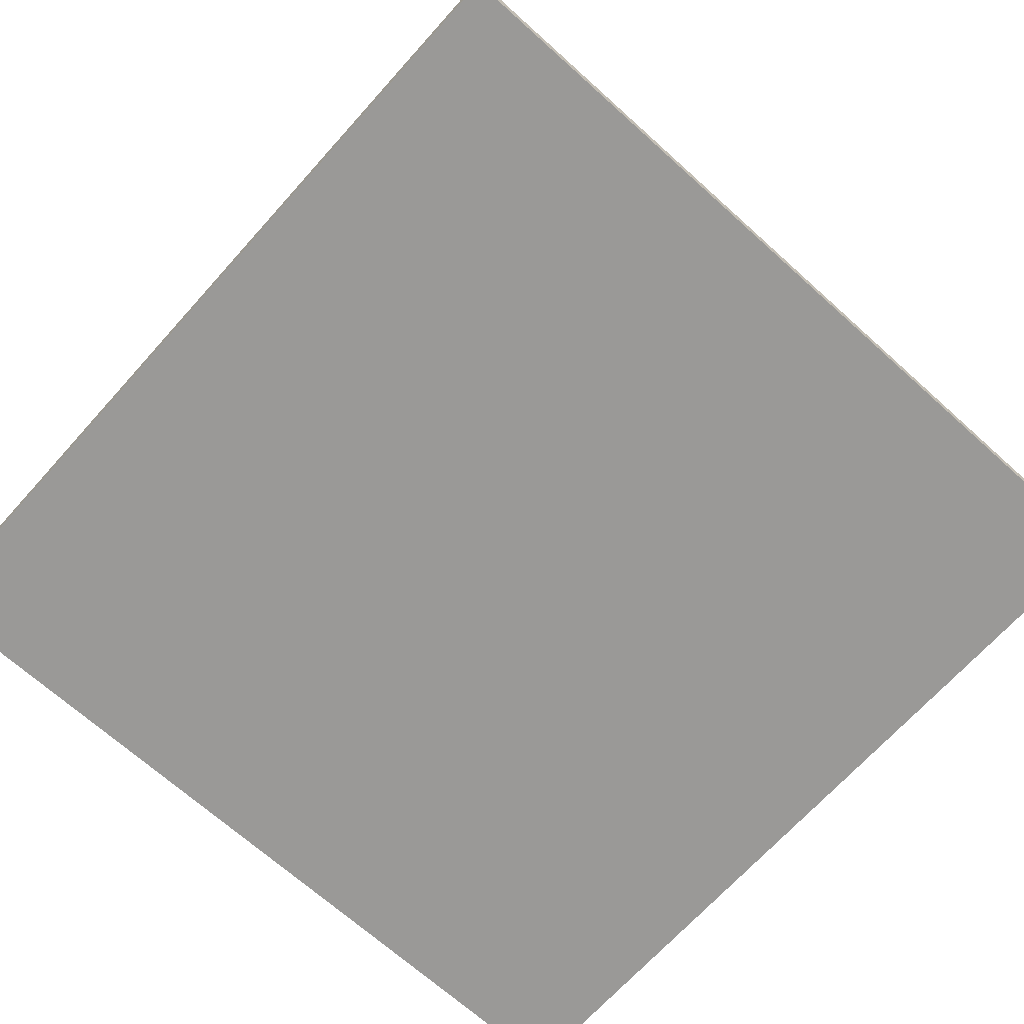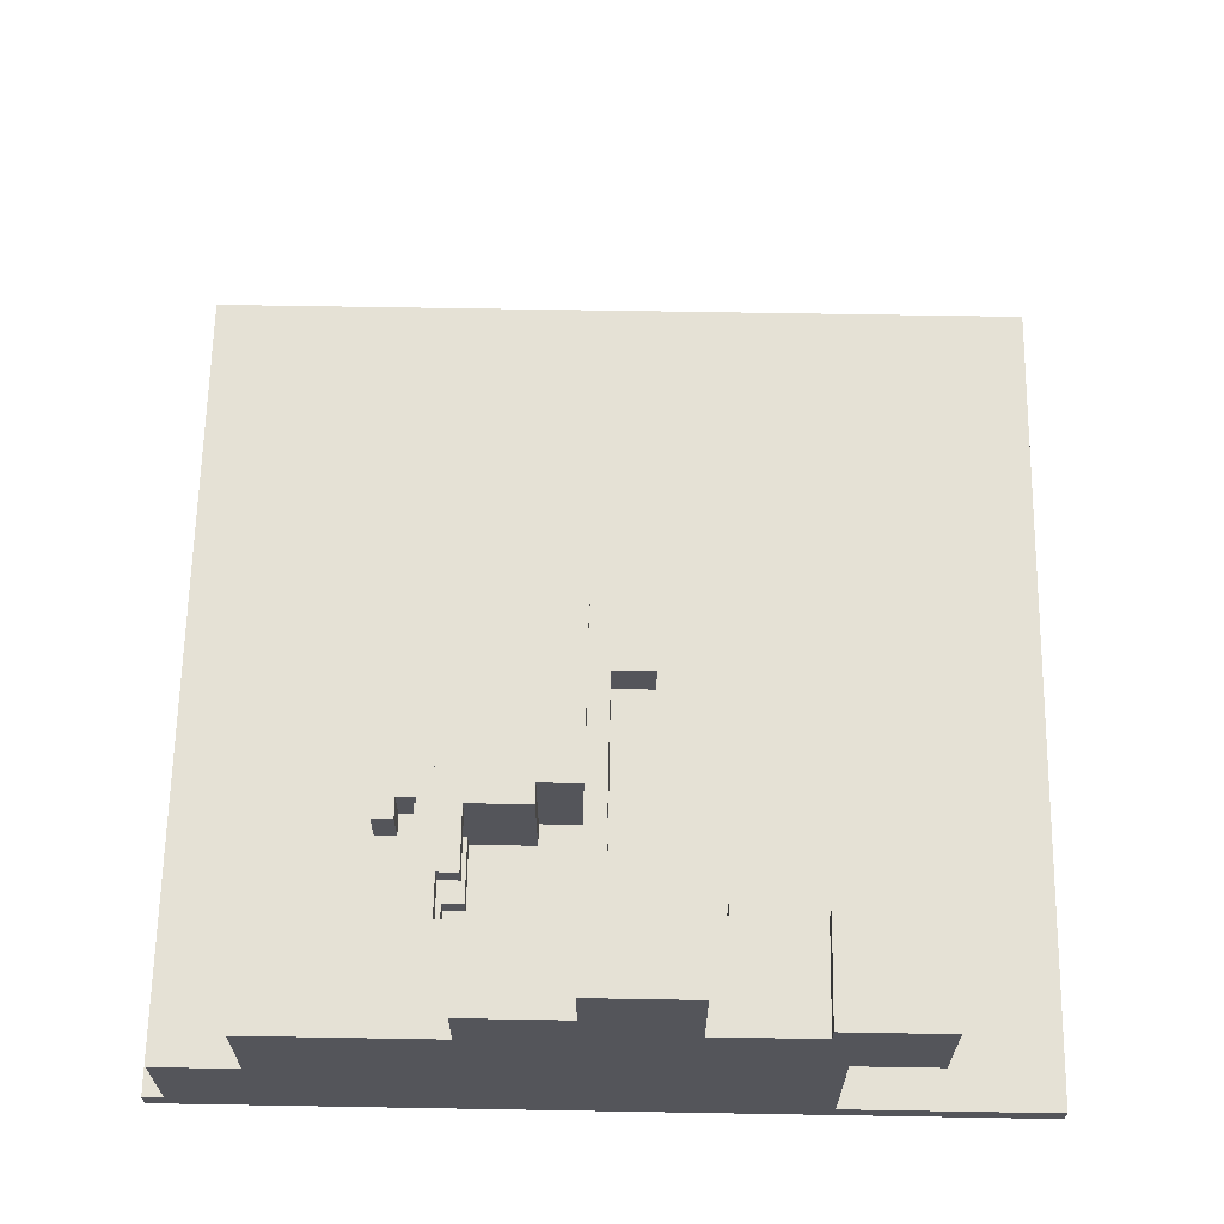
<metadata>
{"format":"obj","ext":"obj","renderer":"f3d","projection":"perspective","resolution":1024,"background":"white","views":[{"elev":-69.0,"azim":138.0,"up":"+Z"},{"elev":65.0,"azim":1.0,"up":"+Z"}]}
</metadata>
<code>
v -20 0 -19
v -20 0 -20
v -20 22 -19
v -20 22 -20
v -20 23 -19
v -20 23 -20
v -20 40 -19
v -20 40 -20
v -19 0 -14
v -19 0 -19
v -19 3 -14
v -19 3 -19
v -15 0 -9
v -15 0 -14
v -15 3 -14
v -15 4 -9
v -15 4 -14
v -14 3 -14
v -14 3 -19
v -14 4 -14
v -14 4 -19
v -11 4 -9
v -11 4 -19
v -11 5 -9
v -11 5 -14
v -11 6 -14
v -11 6 -19
v -10 10 -11
v -10 10 -13
v -10 11 -11
v -10 11 -13
v -9 11 -11
v -9 11 -13
v -9 12 -11
v -9 12 -13
v -8 5 -9
v -8 5 -10
v -8 5 -13
v -8 5 -14
v -8 6 -9
v -8 6 -10
v -8 6 -13
v -8 6 -14
v -8 10 -9
v -8 10 -10
v -8 10 -13
v -8 11 -11
v -8 11 -13
v -8 12 -10
v -8 12 -11
v -8 12 -13
v -8 12 -14
v -7 10 -9
v -7 10 -10
v -7 12 -9
v -7 12 -10
v -7 12 -14
v -7 13 -10
v -7 13 -14
v -6 0 -6
v -6 0 -9
v -6 4 -6
v -6 4 -9
v -6 5 -11
v -6 5 -14
v -6 6 -11
v -6 6 -14
v -6 6 -19
v -6 7 -14
v -6 7 -19
v -4 12 -9
v -4 12 -10
v -4 13 -9
v -4 13 -10
v -4 13 -14
v -4 14 -10
v -4 14 -14
v -3 14 -10
v -3 14 -14
v -3 16 -10
v -3 16 -14
v -2 16 -11
v -2 16 -13
v -2 21 -11
v -2 21 -13
v -1 0 -3
v -1 0 -6
v -1 4 -6
v -1 4 -8
v -1 4 -9
v -1 4 -11
v -1 5 -3
v -1 5 -8
v -1 6 -11
v -1 6 -14
v -1 7 -14
v -1 8 -9
v -1 8 -10
v -1 8 -13
v -1 8 -14
v -1 9 -9
v -1 9 -10
v -1 9 -13
v -1 9 -14
v -1 11 -9
v -1 11 -10
v -1 11 -13
v -1 11 -14
v 4 3 -8
v 4 3 -9
v 4 5 -8
v 4 5 -9
v 5 4 -13
v 5 4 -14
v 5 5 -9
v 5 5 -13
v 5 6 -9
v 5 6 -14
v 9 0 -7
v 9 0 -8
v 9 5 -7
v 9 5 -8
v -9 10 -11
v -9 10 -13
v -9 11 -11
v -9 11 -13
v -7 5 -9
v -7 5 -10
v -7 5 -13
v -7 5 -14
v -7 6 -9
v -7 6 -10
v -7 6 -13
v -7 6 -14
v -7 7 -9
v -7 7 -10
v -7 7 -13
v -7 7 -14
v -6 4 -9
v -6 4 -11
v -6 5 -9
v -6 5 -11
v -6 7 -9
v -6 7 -10
v -6 7 -13
v -6 7 -14
v -6 10 -9
v -6 10 -10
v -6 10 -13
v -6 10 -14
v -3 10 -9
v -3 10 -14
v -3 11 -9
v -3 11 -14
v -1 3 -8
v -1 3 -9
v -1 4 -8
v -1 4 -9
v -1 14 -10
v -1 14 -11
v -1 14 -13
v -1 14 -14
v -1 16 -10
v -1 16 -11
v -1 16 -13
v -1 16 -14
v -1 19 -11
v -1 19 -13
v -1 21 -11
v -1 21 -13
v 0 8 -9
v 0 8 -10
v 0 8 -13
v 0 8 -14
v 0 9 -9
v 0 9 -10
v 0 9 -13
v 0 9 -14
v 0 11 -10
v 0 11 -13
v 0 13 -9
v 0 13 -10
v 0 14 -10
v 0 14 -11
v 0 14 -13
v 0 14 -14
v 0 17 -11
v 0 17 -13
v 2 6 -14
v 2 6 -19
v 2 7 -14
v 2 7 -19
v 2 17 -11
v 2 17 -13
v 2 19 -11
v 2 19 -13
v 4 0 -3
v 4 0 -8
v 4 4 -13
v 4 4 -14
v 4 5 -3
v 4 5 -8
v 4 5 -9
v 4 5 -13
v 4 6 -14
v 4 8 -9
v 4 8 -14
v 5 5 -14
v 5 5 -19
v 5 6 -14
v 5 6 -19
v 10 0 -12
v 10 0 -19
v 10 5 -9
v 10 5 -12
v 10 5 -14
v 10 5 -19
v 10 6 -9
v 10 6 -14
v 14 0 -7
v 14 0 -12
v 14 5 -7
v 14 5 -12
v 20 0 -19
v 20 0 -20
v 20 40 -19
v 20 40 -20
v -1 0 -3
v -1 5 -3
v 4 0 -3
v 4 5 -3
v -6 0 -6
v -6 4 -6
v -1 0 -6
v -1 4 -6
v 9 0 -7
v 9 5 -7
v 14 0 -7
v 14 5 -7
v 4 0 -8
v 4 5 -8
v 9 0 -8
v 9 5 -8
v -15 0 -9
v -15 4 -9
v -11 4 -9
v -11 5 -9
v -8 5 -9
v -8 6 -9
v -8 10 -9
v -7 5 -9
v -7 6 -9
v -7 7 -9
v -7 10 -9
v -7 12 -9
v -6 0 -9
v -6 4 -9
v -6 5 -9
v -6 7 -9
v -6 10 -9
v -4 12 -9
v -4 13 -9
v -3 10 -9
v -3 11 -9
v -1 3 -9
v -1 4 -9
v -1 8 -9
v -1 9 -9
v -1 11 -9
v 0 8 -9
v 0 9 -9
v 0 13 -9
v 4 3 -9
v 4 5 -9
v 4 8 -9
v 5 5 -9
v 5 6 -9
v 10 5 -9
v 10 6 -9
v -8 10 -10
v -8 12 -10
v -7 10 -10
v -7 12 -10
v -7 13 -10
v -4 12 -10
v -4 13 -10
v -4 14 -10
v -3 14 -10
v -3 16 -10
v -1 14 -10
v -1 16 -10
v 0 13 -10
v 0 14 -10
v -10 10 -11
v -10 11 -11
v -9 10 -11
v -9 11 -11
v -9 12 -11
v -8 11 -11
v -8 12 -11
v -6 4 -11
v -6 5 -11
v -6 6 -11
v -2 16 -11
v -2 21 -11
v -1 4 -11
v -1 6 -11
v -1 14 -11
v -1 16 -11
v -1 19 -11
v -1 21 -11
v 0 14 -11
v 0 17 -11
v 2 17 -11
v 2 19 -11
v -8 5 -13
v -8 6 -13
v -8 10 -13
v -7 5 -13
v -7 6 -13
v -7 7 -13
v -6 7 -13
v -6 10 -13
v -1 8 -13
v -1 9 -13
v -1 11 -13
v 0 8 -13
v 0 9 -13
v 0 11 -13
v -19 0 -14
v -19 3 -14
v -15 0 -14
v -15 3 -14
v -11 5 -14
v -11 6 -14
v -8 5 -14
v -8 6 -14
v -7 5 -14
v -7 6 -14
v -6 5 -14
v -6 6 -14
v -6 7 -14
v -1 6 -14
v -1 7 -14
v 4 4 -14
v 4 6 -14
v 5 4 -14
v 5 6 -14
v -20 0 -19
v -20 22 -19
v -20 23 -19
v -20 40 -19
v -19 0 -19
v -19 3 -19
v -19 22 -19
v -19 23 -19
v -14 3 -19
v -14 4 -19
v -11 4 -19
v -11 6 -19
v -11 32 -19
v -11 37 -19
v -10 30 -19
v -10 32 -19
v -10 37 -19
v -10 39 -19
v -9 28 -19
v -9 30 -19
v -9 39 -19
v -9 40 -19
v -7 27 -19
v -7 28 -19
v -6 6 -19
v -6 7 -19
v -5 26 -19
v -5 27 -19
v -4 10 -19
v -4 13 -19
v -3 10 -19
v -3 13 -19
v 0 26 -19
v 0 27 -19
v 2 6 -19
v 2 7 -19
v 2 27 -19
v 2 28 -19
v 4 28 -19
v 4 30 -19
v 4 39 -19
v 4 40 -19
v 5 5 -19
v 5 6 -19
v 5 30 -19
v 5 32 -19
v 5 37 -19
v 5 39 -19
v 6 32 -19
v 6 37 -19
v 10 0 -19
v 10 5 -19
v 20 0 -19
v 20 40 -19
v -1 3 -8
v -1 4 -8
v -1 5 -8
v 4 3 -8
v 4 5 -8
v -8 5 -10
v -8 6 -10
v -8 10 -10
v -7 5 -10
v -7 6 -10
v -7 7 -10
v -6 7 -10
v -6 10 -10
v -1 8 -10
v -1 9 -10
v -1 11 -10
v 0 8 -10
v 0 9 -10
v 0 11 -10
v 10 0 -12
v 10 5 -12
v 14 0 -12
v 14 5 -12
v -10 10 -13
v -10 11 -13
v -9 10 -13
v -9 11 -13
v -9 12 -13
v -8 11 -13
v -8 12 -13
v -2 16 -13
v -2 21 -13
v -1 14 -13
v -1 16 -13
v -1 19 -13
v -1 21 -13
v 0 14 -13
v 0 17 -13
v 2 17 -13
v 2 19 -13
v 4 4 -13
v 4 5 -13
v 5 4 -13
v 5 5 -13
v -15 3 -14
v -15 4 -14
v -14 3 -14
v -14 4 -14
v -8 6 -14
v -8 12 -14
v -7 6 -14
v -7 7 -14
v -7 12 -14
v -7 13 -14
v -6 7 -14
v -6 10 -14
v -4 13 -14
v -4 14 -14
v -3 10 -14
v -3 11 -14
v -3 14 -14
v -3 16 -14
v -1 7 -14
v -1 8 -14
v -1 9 -14
v -1 11 -14
v -1 14 -14
v -1 16 -14
v 0 8 -14
v 0 9 -14
v 0 14 -14
v 2 6 -14
v 2 7 -14
v 4 6 -14
v 4 8 -14
v 5 5 -14
v 5 6 -14
v 10 5 -14
v 10 6 -14
v -20 0 -20
v -20 22 -20
v -20 23 -20
v -20 40 -20
v -19 22 -20
v -19 23 -20
v -11 32 -20
v -11 37 -20
v -10 30 -20
v -10 32 -20
v -10 37 -20
v -10 39 -20
v -9 28 -20
v -9 30 -20
v -9 39 -20
v -9 40 -20
v -7 27 -20
v -7 28 -20
v -5 26 -20
v -5 27 -20
v -4 10 -20
v -4 13 -20
v -3 10 -20
v -3 13 -20
v 0 26 -20
v 0 27 -20
v 2 27 -20
v 2 28 -20
v 4 28 -20
v 4 30 -20
v 4 39 -20
v 4 40 -20
v 5 30 -20
v 5 32 -20
v 5 37 -20
v 5 39 -20
v 6 32 -20
v 6 37 -20
v 20 0 -20
v 20 40 -20
v -1 0 -3
v 4 0 -3
v -6 0 -6
v -1 0 -6
v 9 0 -7
v 14 0 -7
v 4 0 -8
v 9 0 -8
v -15 0 -9
v -6 0 -9
v 10 0 -12
v 14 0 -12
v -19 0 -14
v -15 0 -14
v -20 0 -19
v -19 0 -19
v 10 0 -19
v 20 0 -19
v -20 0 -20
v 20 0 -20
v -7 7 -9
v -6 7 -9
v -7 7 -10
v -6 7 -10
v -7 7 -13
v -6 7 -13
v -7 7 -14
v -6 7 -14
v -6 10 -9
v -3 10 -9
v -8 10 -10
v -6 10 -10
v -10 10 -11
v -9 10 -11
v -10 10 -13
v -9 10 -13
v -8 10 -13
v -6 10 -13
v -6 10 -14
v -3 10 -14
v -3 11 -9
v -1 11 -9
v -1 11 -10
v 0 11 -10
v -9 11 -11
v -8 11 -11
v -9 11 -13
v -8 11 -13
v -1 11 -13
v 0 11 -13
v -3 11 -14
v -1 11 -14
v 0 17 -11
v 2 17 -11
v 0 17 -13
v 2 17 -13
v -1 3 -8
v 4 3 -8
v -1 3 -9
v 4 3 -9
v -19 3 -14
v -15 3 -14
v -14 3 -14
v -19 3 -19
v -14 3 -19
v -6 4 -6
v -1 4 -6
v -1 4 -8
v -15 4 -9
v -11 4 -9
v -6 4 -9
v -1 4 -9
v -6 4 -11
v -1 4 -11
v 4 4 -13
v 5 4 -13
v -15 4 -14
v -14 4 -14
v 4 4 -14
v 5 4 -14
v -14 4 -19
v -11 4 -19
v -1 5 -3
v 4 5 -3
v 9 5 -7
v 14 5 -7
v -1 5 -8
v 4 5 -8
v 9 5 -8
v -11 5 -9
v -8 5 -9
v -7 5 -9
v -6 5 -9
v 4 5 -9
v 5 5 -9
v 10 5 -9
v -8 5 -10
v -7 5 -10
v -6 5 -11
v 10 5 -12
v 14 5 -12
v -8 5 -13
v -7 5 -13
v 4 5 -13
v 5 5 -13
v -11 5 -14
v -8 5 -14
v -7 5 -14
v -6 5 -14
v 5 5 -14
v 10 5 -14
v 5 5 -19
v 10 5 -19
v 5 6 -9
v 10 6 -9
v -6 6 -11
v -1 6 -11
v -11 6 -14
v -8 6 -14
v -7 6 -14
v -6 6 -14
v -1 6 -14
v 2 6 -14
v 4 6 -14
v 5 6 -14
v 10 6 -14
v -11 6 -19
v -6 6 -19
v 2 6 -19
v 5 6 -19
v -6 7 -14
v -1 7 -14
v 2 7 -14
v -6 7 -19
v 2 7 -19
v 0 8 -9
v 4 8 -9
v -1 8 -10
v 0 8 -10
v -1 8 -13
v 0 8 -13
v 0 8 -14
v 4 8 -14
v -8 10 -9
v -7 10 -9
v -8 10 -10
v -7 10 -10
v -10 11 -11
v -9 11 -11
v -10 11 -13
v -9 11 -13
v -7 12 -9
v -4 12 -9
v -8 12 -10
v -7 12 -10
v -4 12 -10
v -9 12 -11
v -8 12 -11
v -9 12 -13
v -8 12 -13
v -8 12 -14
v -7 12 -14
v -4 13 -9
v 0 13 -9
v -7 13 -10
v -4 13 -10
v 0 13 -10
v -7 13 -14
v -4 13 -14
v -4 14 -10
v -3 14 -10
v -1 14 -10
v 0 14 -10
v -1 14 -11
v 0 14 -11
v -1 14 -13
v 0 14 -13
v -4 14 -14
v -3 14 -14
v -1 14 -14
v 0 14 -14
v -3 16 -10
v -1 16 -10
v -2 16 -11
v -1 16 -11
v -2 16 -13
v -1 16 -13
v -3 16 -14
v -1 16 -14
v -1 19 -11
v 2 19 -11
v -1 19 -13
v 2 19 -13
v -2 21 -11
v -1 21 -11
v -2 21 -13
v -1 21 -13
v -20 40 -19
v -9 40 -19
v 4 40 -19
v 20 40 -19
v -20 40 -20
v -9 40 -20
v 4 40 -20
v 20 40 -20
f 3 2 1
f 4 2 3
f 5 4 3
f 6 4 5
f 7 6 5
f 8 6 7
f 11 10 9
f 12 10 11
f 15 14 13
f 16 15 13
f 17 15 16
f 20 19 18
f 21 19 20
f 24 23 22
f 25 23 24
f 26 23 25
f 27 23 26
f 30 29 28
f 31 29 30
f 34 33 32
f 35 33 34
f 40 37 36
f 41 37 40
f 42 39 38
f 43 39 42
f 44 41 40
f 45 41 44
f 46 43 42
f 47 46 45
f 48 43 46
f 48 46 47
f 49 47 45
f 50 47 49
f 51 43 48
f 52 43 51
f 55 54 53
f 56 54 55
f 58 57 56
f 59 57 58
f 62 61 60
f 63 61 62
f 66 65 64
f 67 65 66
f 69 68 67
f 70 68 69
f 73 72 71
f 74 72 73
f 76 75 74
f 77 75 76
f 80 79 78
f 81 79 80
f 84 83 82
f 85 83 84
f 88 87 86
f 92 88 86
f 92 89 88
f 93 89 92
f 94 91 90
f 96 95 94
f 97 94 90
f 97 96 94
f 98 96 97
f 99 96 98
f 100 96 99
f 101 98 97
f 102 98 101
f 103 100 99
f 104 100 103
f 105 102 101
f 106 102 105
f 107 104 103
f 108 104 107
f 111 110 109
f 112 110 111
f 116 114 113
f 117 116 115
f 118 114 116
f 118 116 117
f 121 120 119
f 122 120 121
f 123 124 125
f 125 124 126
f 127 128 131
f 131 128 132
f 129 130 133
f 133 130 134
f 131 132 135
f 135 132 136
f 133 134 137
f 137 134 138
f 139 140 141
f 141 140 142
f 143 144 147
f 147 144 148
f 145 146 149
f 149 146 150
f 151 152 153
f 153 152 154
f 155 156 157
f 157 156 158
f 159 160 163
f 163 160 164
f 161 162 165
f 165 162 166
f 167 168 169
f 169 168 170
f 171 172 175
f 175 172 176
f 173 174 177
f 177 174 178
f 175 176 179
f 177 178 180
f 175 179 181
f 179 180 181
f 181 180 182
f 182 180 183
f 183 180 184
f 180 178 185
f 184 180 185
f 185 178 186
f 184 185 187
f 187 185 188
f 189 190 191
f 191 190 192
f 193 194 195
f 195 194 196
f 197 198 201
f 201 198 202
f 199 200 204
f 203 204 205
f 204 200 205
f 203 205 206
f 206 205 207
f 208 209 210
f 210 209 211
f 212 213 215
f 215 213 216
f 216 213 217
f 214 215 218
f 215 216 218
f 218 216 219
f 220 221 222
f 222 221 223
f 224 225 226
f 226 225 227
f 230 229 228
f 231 229 230
f 234 233 232
f 235 233 234
f 238 237 236
f 239 237 238
f 242 241 240
f 243 241 242
f 246 245 244
f 248 247 246
f 251 248 246
f 251 249 248
f 252 250 249
f 252 249 251
f 253 250 252
f 254 250 253
f 256 246 244
f 256 251 246
f 257 251 256
f 258 251 257
f 259 255 254
f 259 254 253
f 260 255 259
f 261 255 260
f 263 261 260
f 263 262 261
f 264 262 263
f 269 262 264
f 270 268 267
f 270 266 265
f 270 267 266
f 271 269 268
f 271 268 270
f 272 262 269
f 272 269 271
f 273 270 265
f 274 270 273
f 275 270 274
f 278 277 276
f 279 277 278
f 282 281 280
f 283 281 282
f 285 284 283
f 286 284 285
f 288 287 286
f 290 288 286
f 290 289 288
f 291 289 290
f 292 290 286
f 293 290 292
f 296 295 294
f 297 295 296
f 299 298 297
f 300 298 299
f 306 303 302
f 306 302 301
f 307 303 306
f 309 305 304
f 310 305 309
f 311 305 310
f 312 309 308
f 312 310 309
f 313 310 312
f 314 310 313
f 315 310 314
f 319 317 316
f 320 318 317
f 320 317 319
f 321 318 320
f 322 318 321
f 323 318 322
f 327 325 324
f 328 326 325
f 328 325 327
f 329 326 328
f 332 331 330
f 333 331 332
f 336 335 334
f 337 335 336
f 340 339 338
f 341 339 340
f 343 342 341
f 344 342 343
f 347 346 345
f 348 346 347
f 353 350 349
f 354 350 353
f 355 351 350
f 355 350 354
f 356 352 351
f 356 351 355
f 357 355 354
f 357 356 355
f 358 356 357
f 359 356 358
f 360 356 359
f 361 352 356
f 361 356 360
f 362 352 361
f 363 361 360
f 364 362 361
f 364 361 363
f 365 352 362
f 365 362 364
f 366 352 365
f 367 363 360
f 368 364 363
f 368 363 367
f 368 365 364
f 368 366 365
f 369 352 366
f 369 366 368
f 370 352 369
f 371 367 360
f 372 368 367
f 372 367 371
f 372 369 368
f 372 370 369
f 373 371 360
f 374 371 373
f 375 371 374
f 376 372 371
f 376 371 375
f 377 375 374
f 378 375 377
f 379 377 374
f 379 378 377
f 380 375 378
f 380 378 379
f 381 376 375
f 381 375 380
f 381 380 379
f 382 372 376
f 382 376 381
f 384 381 379
f 384 379 374
f 384 382 381
f 385 372 382
f 385 382 384
f 386 370 372
f 386 372 385
f 387 385 384
f 387 370 386
f 387 386 385
f 387 384 383
f 388 370 387
f 389 370 388
f 390 370 389
f 392 387 383
f 392 388 387
f 393 389 388
f 393 388 392
f 394 389 393
f 395 389 394
f 396 390 389
f 396 389 395
f 397 395 394
f 397 392 391
f 397 393 392
f 397 394 393
f 398 396 395
f 398 395 397
f 400 397 391
f 400 398 397
f 401 400 399
f 402 390 396
f 402 400 401
f 402 396 398
f 402 398 400
f 403 404 406
f 404 405 406
f 406 405 407
f 408 409 411
f 409 410 412
f 411 409 412
f 412 410 413
f 413 410 414
f 414 410 415
f 416 417 419
f 417 418 420
f 419 417 420
f 420 418 421
f 422 423 424
f 424 423 425
f 426 427 428
f 428 427 429
f 429 430 431
f 431 430 432
f 433 434 436
f 436 434 437
f 437 434 438
f 435 436 439
f 436 437 439
f 439 437 440
f 440 437 441
f 441 437 442
f 443 444 445
f 445 444 446
f 447 448 449
f 449 448 450
f 451 452 453
f 453 452 454
f 454 452 455
f 455 456 457
f 454 455 457
f 457 456 458
f 458 456 459
f 458 459 461
f 459 460 461
f 461 460 462
f 462 460 463
f 463 464 468
f 462 463 468
f 468 464 469
f 469 464 470
f 466 467 471
f 465 466 471
f 468 469 472
f 471 467 472
f 467 468 472
f 472 469 473
f 465 471 475
f 474 475 476
f 475 471 477
f 476 475 477
f 478 479 480
f 480 479 481
f 482 483 486
f 483 484 486
f 484 485 487
f 486 484 487
f 486 487 488
f 487 485 488
f 488 485 489
f 486 488 490
f 488 489 491
f 490 488 491
f 489 485 492
f 491 489 492
f 492 485 493
f 486 490 494
f 490 491 495
f 494 490 495
f 491 492 495
f 492 493 495
f 493 485 496
f 495 493 496
f 496 485 497
f 486 494 498
f 494 495 499
f 498 494 499
f 495 496 499
f 496 497 499
f 486 498 500
f 498 499 501
f 500 498 501
f 482 486 502
f 486 500 502
f 502 500 503
f 482 502 504
f 502 503 504
f 503 500 505
f 504 503 505
f 500 501 506
f 505 500 506
f 504 505 506
f 501 499 507
f 506 501 507
f 506 507 508
f 507 499 508
f 499 497 509
f 508 499 509
f 508 509 510
f 509 497 510
f 510 497 511
f 511 497 512
f 512 497 513
f 510 511 514
f 511 512 514
f 514 512 515
f 515 512 516
f 512 513 517
f 516 512 517
f 515 516 518
f 514 515 518
f 516 517 519
f 518 516 519
f 504 506 520
f 506 508 520
f 518 519 520
f 514 518 520
f 510 514 520
f 482 504 520
f 508 510 520
f 519 517 521
f 520 519 521
f 517 513 521
f 525 523 522
f 528 523 525
f 528 525 524
f 529 527 526
f 531 528 524
f 531 529 528
f 532 527 529
f 532 531 530
f 532 529 531
f 533 527 532
f 535 532 530
f 537 535 534
f 538 532 535
f 538 535 537
f 540 538 537
f 540 539 538
f 540 537 536
f 541 539 540
f 544 543 542
f 545 543 544
f 548 547 546
f 549 547 548
f 553 551 550
f 556 555 554
f 557 555 556
f 558 553 552
f 559 551 553
f 559 553 558
f 560 551 559
f 561 551 560
f 564 563 562
f 568 567 566
f 569 567 568
f 570 564 562
f 570 565 564
f 571 565 570
f 572 570 562
f 573 570 572
f 576 575 574
f 577 575 576
f 578 579 580
f 580 579 581
f 582 583 585
f 583 584 585
f 585 584 586
f 587 588 589
f 587 589 592
f 592 589 593
f 592 593 594
f 594 593 595
f 590 591 598
f 598 591 599
f 596 597 600
f 600 597 601
f 599 591 602
f 602 591 603
f 604 605 608
f 608 605 609
f 606 607 610
f 609 610 615
f 615 610 616
f 610 607 617
f 616 610 617
f 611 612 618
f 613 614 619
f 619 614 620
f 618 619 620
f 617 607 621
f 621 607 622
f 611 618 623
f 618 620 623
f 623 620 624
f 615 616 625
f 625 616 626
f 611 623 627
f 627 623 628
f 624 620 629
f 629 620 630
f 631 632 633
f 633 632 634
f 637 638 642
f 642 638 643
f 635 636 646
f 646 636 647
f 640 641 648
f 639 640 648
f 641 642 648
f 648 642 649
f 644 645 650
f 645 646 650
f 650 646 651
f 652 653 655
f 653 654 655
f 655 654 656
f 657 658 660
f 659 660 661
f 660 658 662
f 661 660 662
f 662 658 663
f 663 658 664
f 665 666 667
f 667 666 668
f 669 670 671
f 671 670 672
f 673 674 676
f 676 674 677
f 675 676 679
f 678 679 680
f 679 676 681
f 680 679 681
f 681 676 682
f 682 676 683
f 684 685 687
f 687 685 688
f 686 687 689
f 689 687 690
f 693 694 695
f 695 694 696
f 691 692 699
f 699 692 700
f 697 698 701
f 701 698 702
f 703 704 705
f 705 704 706
f 703 705 707
f 703 707 709
f 707 708 709
f 709 708 710
f 711 712 713
f 713 712 714
f 715 716 717
f 717 716 718
f 719 720 723
f 720 721 724
f 723 720 724
f 721 722 725
f 724 721 725
f 725 722 726

</code>
